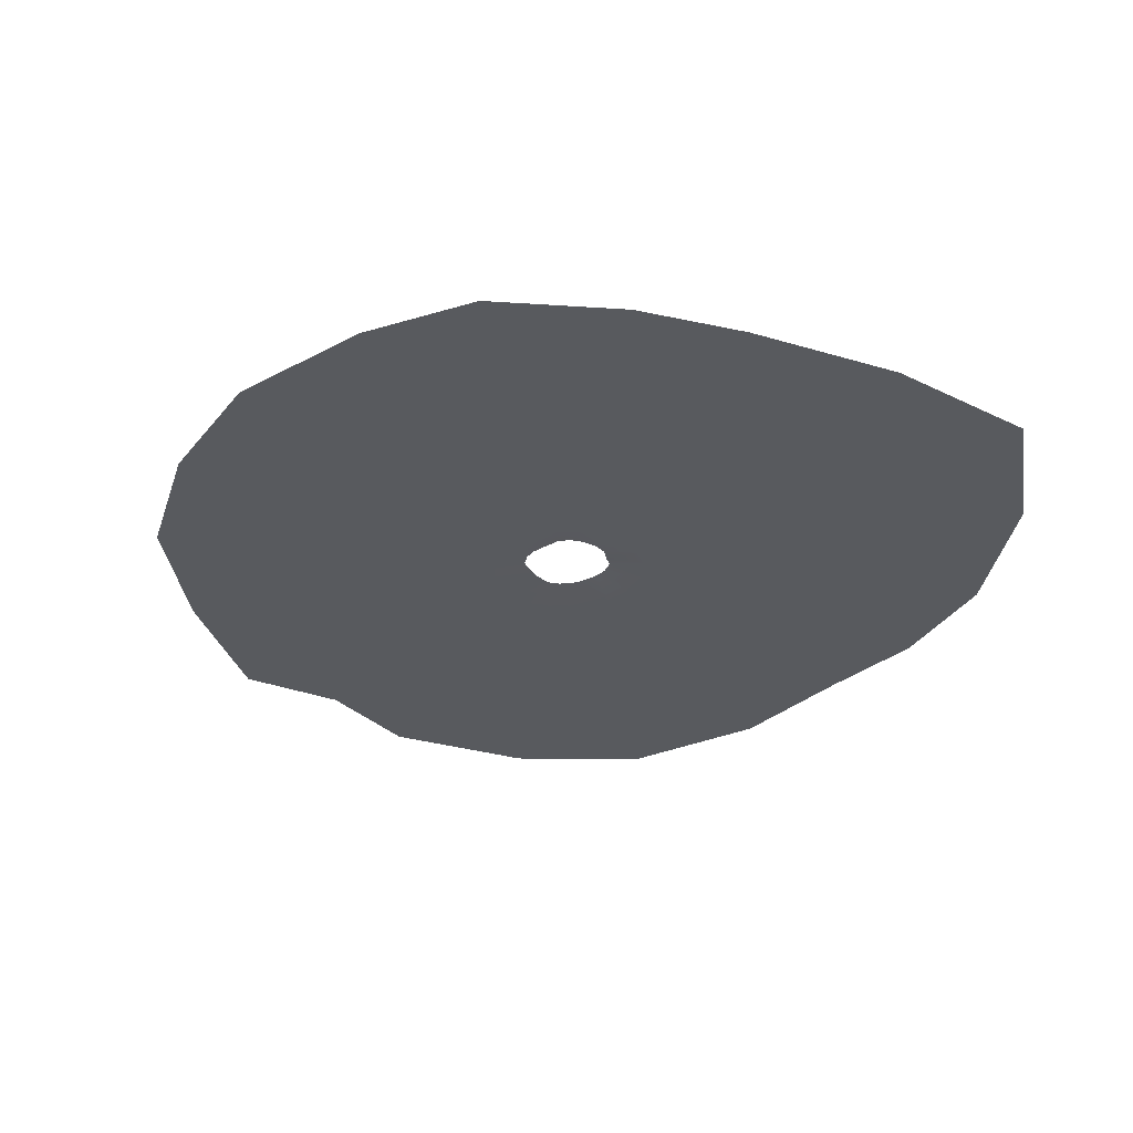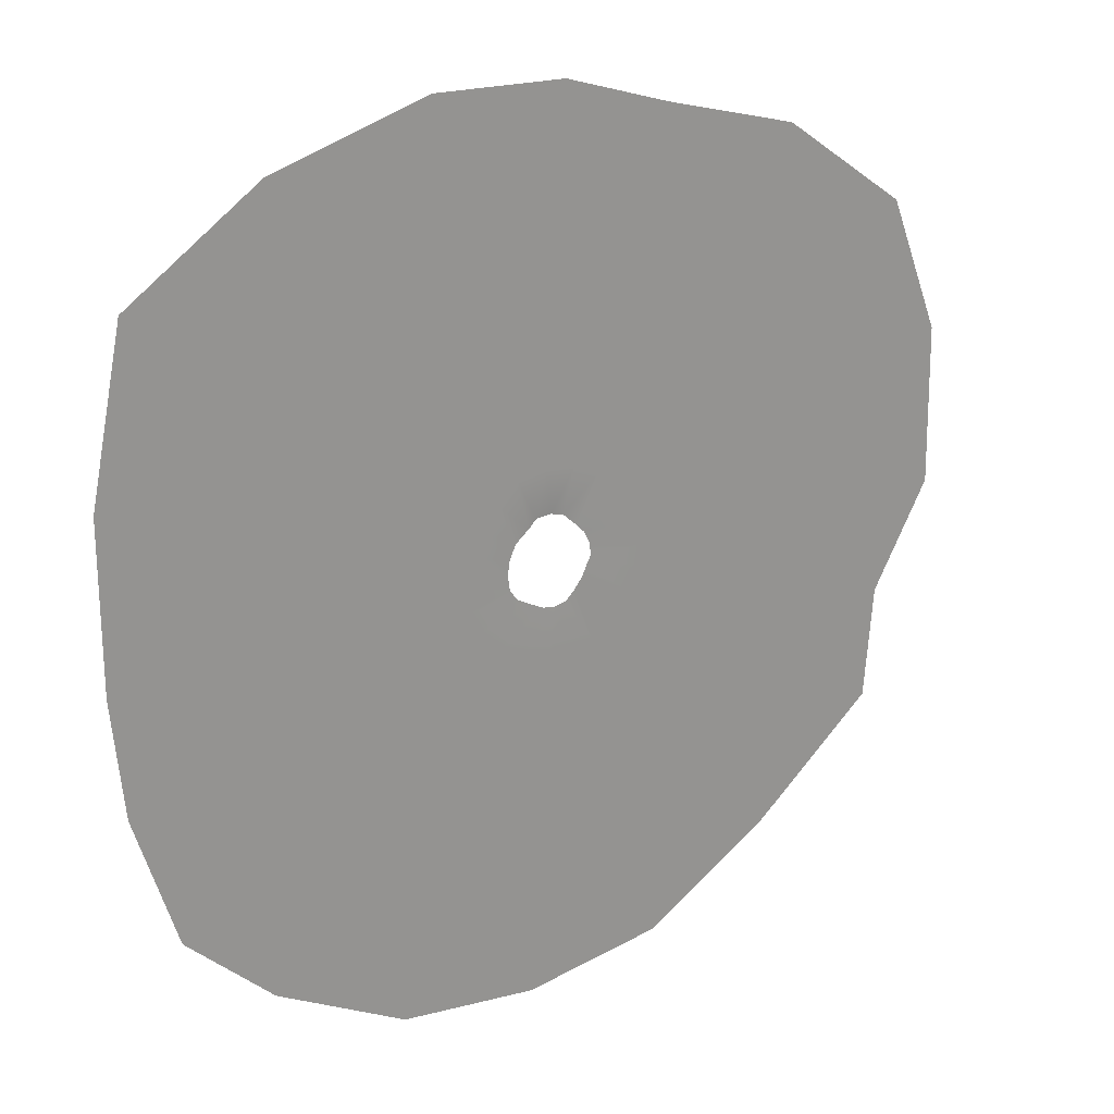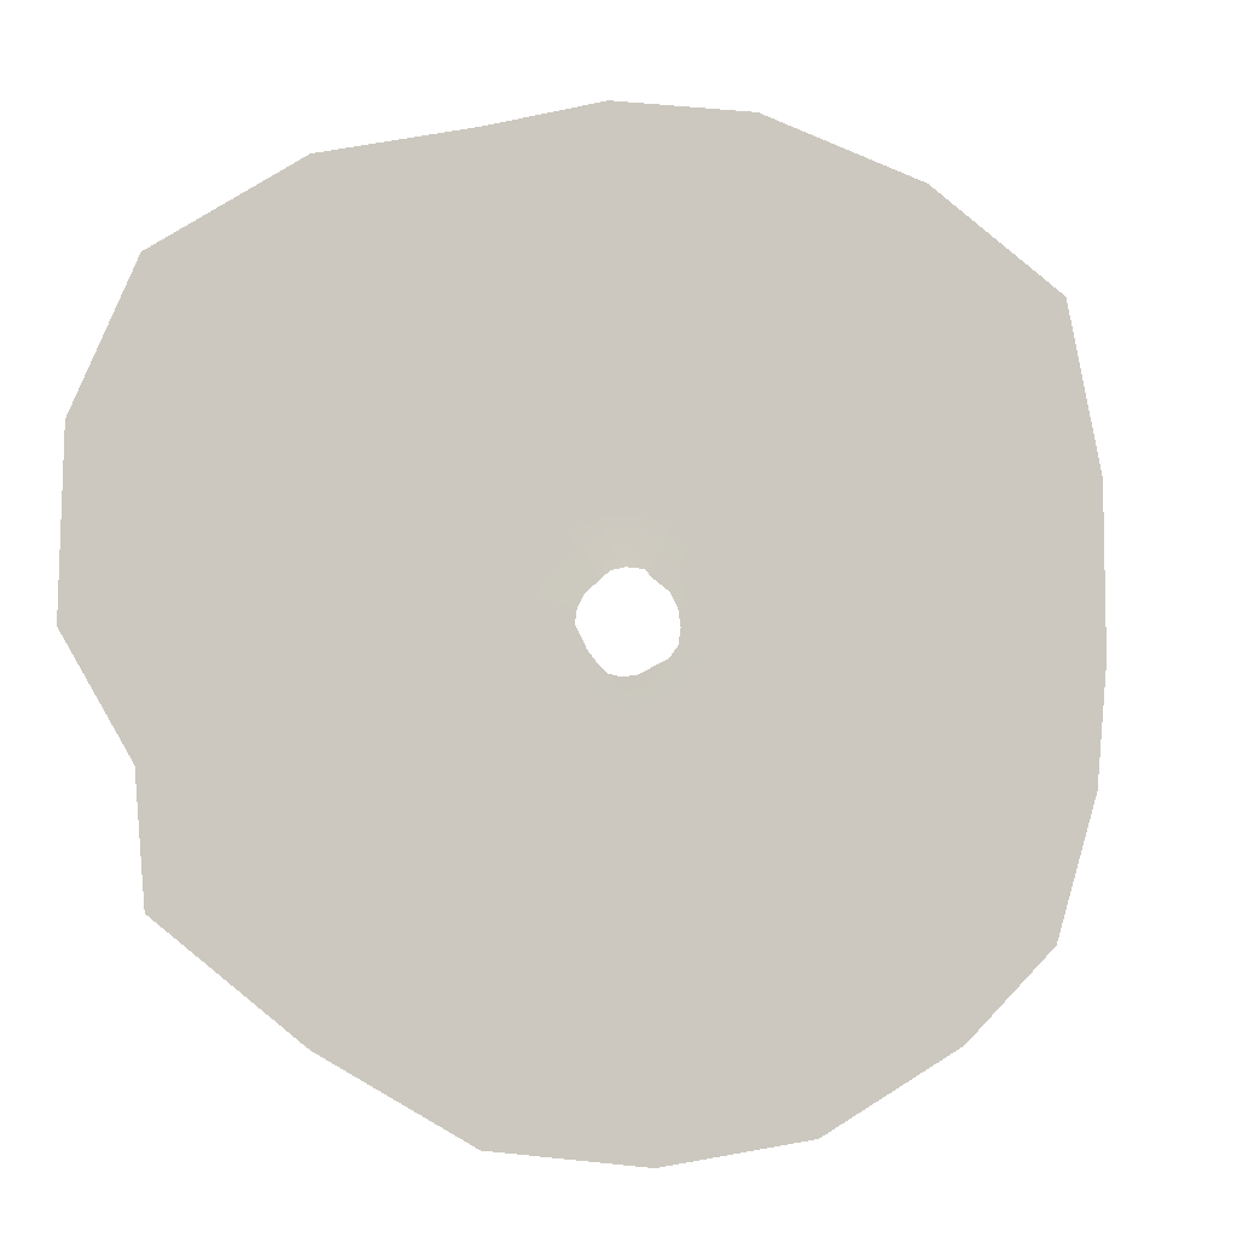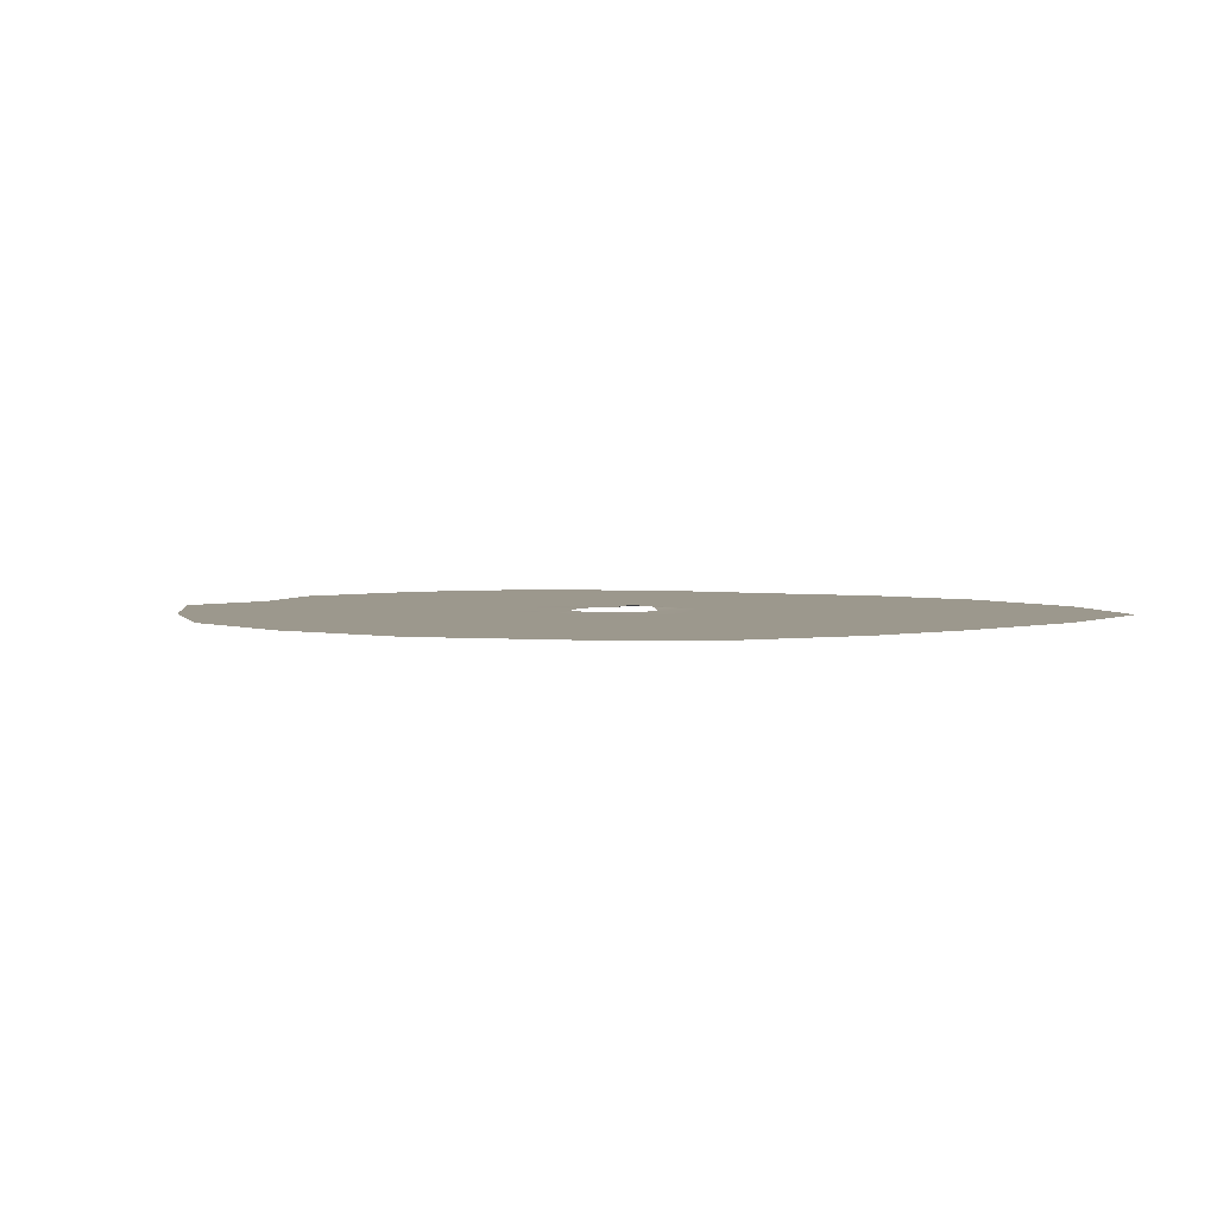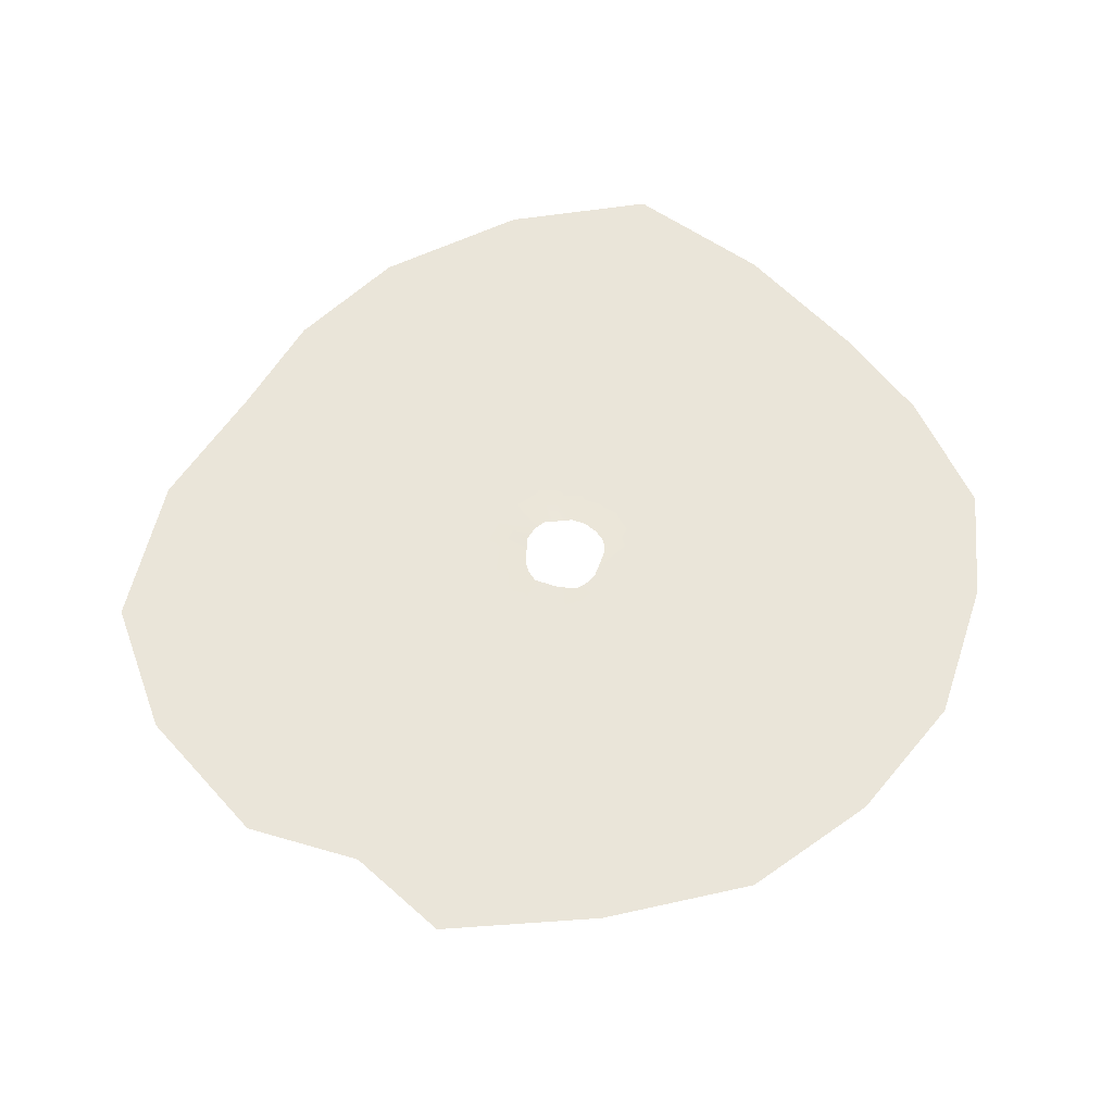
<metadata>
{"format":"obj","ext":"obj","renderer":"f3d","projection":"perspective","resolution":1024,"background":"white","views":[{"elev":-31.0,"azim":-113.4,"up":"+Y"},{"elev":22.5,"azim":-36.6,"up":"+Z"},{"elev":-7.9,"azim":158.4,"up":"+Z"},{"elev":3.0,"azim":-134.9,"up":"+Y"},{"elev":58.1,"azim":137.7,"up":"+Y"}]}
</metadata>
<code>
g default
v 3352 47.02 -1950
v 3302 47.02 -2503
v 2656 47.02 -3010
v 1972 47.02 -3393
v 1246 47.02 -3472
v 533.2 47.02 -3367
v -135.9 47.02 -2994
v -577.5 47.02 -2579
v -790.9 47.02 -1923
v -849.7 47.02 -1360
v -850.9 47.02 -567.9
v -688 47.02 220.6
v -22.76 47.02 656.2
v 772.3 47.02 879.3
v 1445 47.02 851.6
v 1996 47.02 679
v 2706 47.02 487.4
v 3371 47.02 25.58
v 3647 47.02 -650.4
v 3658 47.02 -1439
v 3184 47.02 -1902
v 3013 47.02 -2432
v 2480 47.02 -2845
v 1937 47.02 -3123
v 1379 47.02 -3209
v 767.2 47.02 -3176
v 263.6 47.02 -2938
v -202.5 47.02 -2511
v -446.4 47.02 -1950
v -510 47.02 -1347
v -365.5 47.02 -730.1
v -76.91 47.02 -266.7
v 316.8 47.02 131.5
v 780.5 47.02 407.1
v 1339 47.02 565.1
v 1897 47.02 407.1
v 2520 47.02 251.1
v 3053 47.02 -188.5
v 3224 47.02 -838.2
v 3349 47.02 -1396
v 2696 47.02 -1775
v 2563 47.02 -2163
v 2211 47.02 -2482
v 1813 47.02 -2613
v 1383 47.02 -2720
v 931.6 47.02 -2679
v 565.8 47.02 -2514
v 214.6 47.02 -2185
v 92.49 47.02 -1791
v -16.85 47.02 -1324
v 92.49 47.02 -857.4
v 258.2 47.02 -506.7
v 565.8 47.02 -199.1
v 920.7 47.02 -56.14
v 1350 47.02 65.44
v 1780 47.02 -56.14
v 2200 47.02 -199.1
v 2573 47.02 -474
v 2598 47.02 -905.3
v 2694 47.02 -1335
v 2534 47.02 -1714
v 2404 47.02 -2066
v 2125 47.02 -2345
v 1773 47.02 -2423
v 1383 47.02 -2519
v 993 47.02 -2423
v 641 47.02 -2345
v 405.4 47.02 -2099
v 288 47.02 -1748
v 188.7 47.02 -1324
v 288 47.02 -900.3
v 361.7 47.02 -581.9
v 641 47.02 -302.7
v 960.2 47.02 -273.5
v 1350 47.02 -163.1
v 1740 47.02 -273.5
v 2125 47.02 -302.7
v 2383 47.02 -614.7
v 2425 47.02 -944.8
v 2513 47.02 -1335
v 2287 47.02 -1687
v 2210 47.02 -1918
v 1966 47.02 -2129
v 1724 47.02 -2185
v 1383 47.02 -2270
v 1042 47.02 -2185
v 723.6 47.02 -2027
v 588.6 47.02 -1874
v 531 47.02 -1694
v 444.2 47.02 -1324
v 531 47.02 -953.7
v 490.4 47.02 -675.4
v 734.5 47.02 -431.3
v 1009 47.02 -543.8
v 1350 47.02 -447.3
v 1691 47.02 -543.8
v 1955 47.02 -584.1
v 2123 47.02 -762.7
v 2211 47.02 -993.9
v 2287 47.02 -1335
v 1919 47.02 -1481
v 1846 47.02 -1595
v 1752 47.02 -1704
v 1610 47.02 -1762
v 1355 47.02 -1754
v 1228 47.02 -1724
v 1085 47.02 -1666
v 957.4 47.02 -1558
v 889 47.02 -1438
v 865.5 47.02 -1306
v 910.2 47.02 -1180
v 975.5 47.02 -1066
v 1077 47.02 -975.4
v 1180 47.02 -878.9
v 1337 47.02 -858.9
v 1495 47.02 -878.9
v 1637 47.02 -937
v 1846 47.02 -1114
v 1919 47.02 -1228
v 1944 47.02 -1354
v 1563 48 -1373
v 1537 46.98 -1424
v 1492 48.95 -1480
v 1450 50.96 -1521
v 1387 50.96 -1531
v 1324 50.96 -1521
v 1268 50.96 -1492
v 1182 50.96 -1447
v 1142 50.96 -1392
v 1131 50.96 -1318
v 1142 50.96 -1244
v 1176 50.96 -1176
v 1253 61.16 -1129
v 1295 61.54 -1090
v 1376 63.35 -1086
v 1444 64.3 -1105
v 1506 50.96 -1164
v 1551 50.96 -1209
v 1580 50.96 -1265
v 1590 50.96 -1328
g pSphere1
f 1 2 21
f 21 2 22
f 2 3 22
f 22 3 23
f 3 4 23
f 23 4 24
f 4 5 24
f 24 5 25
f 5 6 25
f 25 6 26
f 6 7 26
f 26 7 27
f 7 8 27
f 27 8 28
f 8 9 28
f 28 9 29
f 9 10 29
f 29 10 30
f 10 11 30
f 30 11 31
f 11 12 31
f 31 12 32
f 12 13 32
f 32 13 33
f 13 14 33
f 33 14 34
f 14 15 34
f 34 15 35
f 16 36 15
f 15 36 35
f 17 37 16
f 16 37 36
f 17 18 37
f 37 18 38
f 19 39 18
f 18 39 38
f 19 20 39
f 39 20 40
f 20 1 40
f 40 1 21
f 21 22 41
f 41 22 42
f 22 23 42
f 42 23 43
f 23 24 43
f 43 24 44
f 24 25 44
f 44 25 45
f 25 26 45
f 45 26 46
f 26 27 46
f 46 27 47
f 27 28 47
f 47 28 48
f 28 29 48
f 48 29 49
f 29 30 49
f 49 30 50
f 30 31 50
f 50 31 51
f 31 32 51
f 51 32 52
f 32 33 52
f 52 33 53
f 33 34 53
f 53 34 54
f 34 35 54
f 54 35 55
f 35 36 55
f 55 36 56
f 36 37 56
f 56 37 57
f 37 38 57
f 57 38 58
f 38 39 58
f 58 39 59
f 39 40 59
f 59 40 60
f 40 21 60
f 60 21 41
f 41 42 61
f 61 42 62
f 42 43 62
f 62 43 63
f 43 44 63
f 63 44 64
f 44 45 64
f 64 45 65
f 45 46 65
f 65 46 66
f 46 47 66
f 66 47 67
f 47 48 67
f 67 48 68
f 48 49 68
f 68 49 69
f 49 50 69
f 69 50 70
f 50 51 70
f 70 51 71
f 51 52 71
f 71 52 72
f 52 53 72
f 72 53 73
f 53 54 73
f 73 54 74
f 54 55 74
f 74 55 75
f 55 56 75
f 75 56 76
f 56 57 76
f 76 57 77
f 57 58 77
f 77 58 78
f 58 59 78
f 78 59 79
f 59 60 79
f 79 60 80
f 60 41 80
f 80 41 61
f 61 62 81
f 81 62 82
f 62 63 82
f 82 63 83
f 63 64 83
f 83 64 84
f 64 65 84
f 84 65 85
f 65 66 85
f 85 66 86
f 66 67 86
f 86 67 87
f 67 68 87
f 87 68 88
f 68 69 88
f 88 69 89
f 69 70 89
f 89 70 90
f 70 71 90
f 90 71 91
f 71 72 91
f 91 72 92
f 72 73 92
f 92 73 93
f 73 74 93
f 93 74 94
f 74 75 94
f 94 75 95
f 75 76 95
f 95 76 96
f 76 77 96
f 96 77 97
f 77 78 97
f 97 78 98
f 78 79 98
f 98 79 99
f 79 80 99
f 99 80 100
f 80 61 100
f 100 61 81
f 81 82 101
f 101 82 102
f 82 83 102
f 102 83 103
f 83 84 103
f 103 84 104
f 84 85 104
f 104 85 105
f 85 86 105
f 105 86 106
f 86 87 106
f 106 87 107
f 87 88 107
f 107 88 108
f 88 89 108
f 108 89 109
f 89 90 109
f 109 90 110
f 90 91 110
f 110 91 111
f 91 92 111
f 111 92 112
f 92 93 112
f 112 93 113
f 93 94 113
f 113 94 114
f 94 95 114
f 114 95 115
f 95 96 115
f 115 96 116
f 96 97 116
f 116 97 117
f 97 98 117
f 117 98 118
f 98 99 118
f 118 99 119
f 99 100 119
f 119 100 120
f 100 81 120
f 120 81 101
f 101 102 121
f 121 102 122
f 102 103 122
f 122 103 123
f 103 104 123
f 123 104 124
f 104 105 124
f 124 105 125
f 105 106 125
f 125 106 126
f 106 107 126
f 126 107 127
f 107 108 127
f 127 108 128
f 108 109 128
f 128 109 129
f 109 110 129
f 129 110 130
f 110 111 130
f 130 111 131
f 111 112 131
f 131 112 132
f 112 113 132
f 132 113 133
f 113 114 133
f 133 114 134
f 114 115 134
f 134 115 135
f 115 116 135
f 135 116 136
f 116 117 136
f 136 117 137
f 117 118 137
f 137 118 138
f 118 119 138
f 138 119 139
f 119 120 139
f 139 120 140
f 120 101 140
f 140 101 121

</code>
